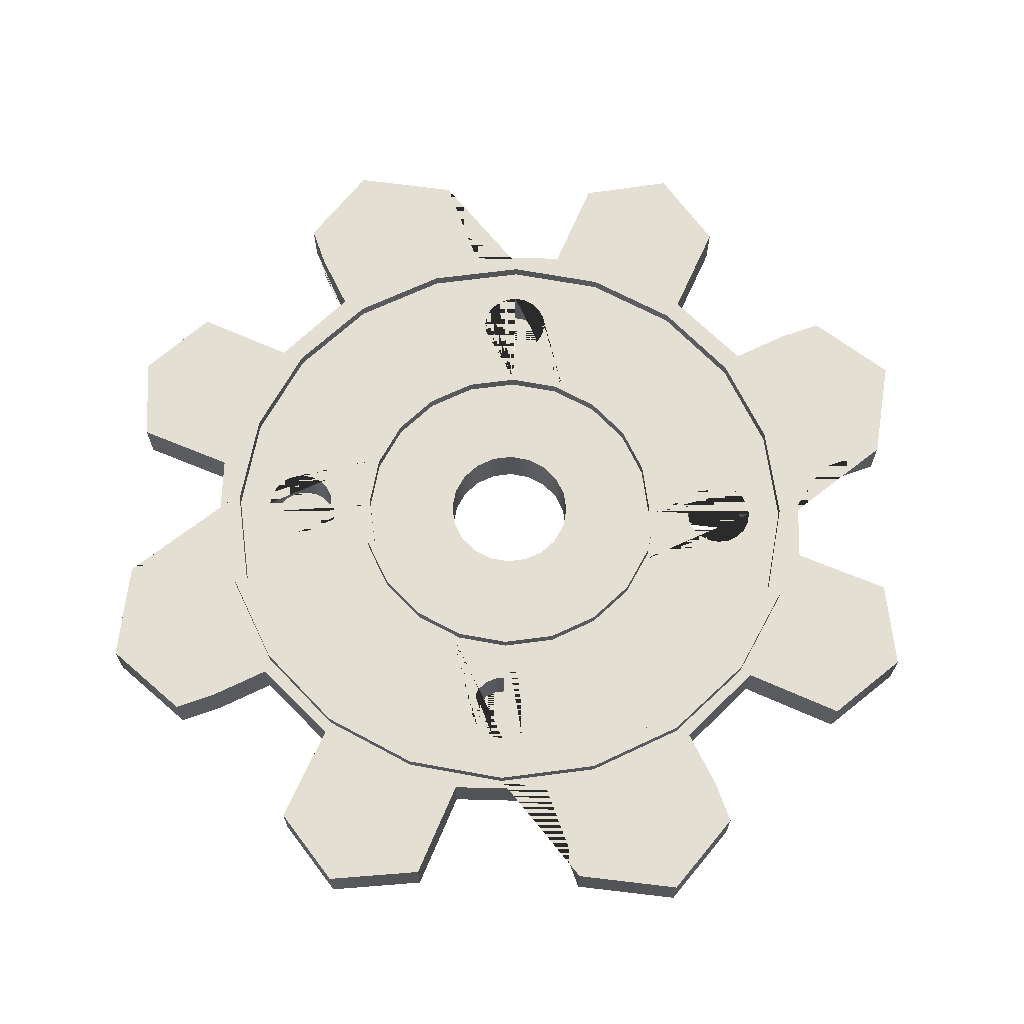
<metadata>
{"format":"obj","ext":"obj","renderer":"f3d","projection":"perspective","resolution":1024,"background":"white","views":[{"elev":66.5,"azim":1.5,"up":"+Y"}]}
</metadata>
<code>
g default
v -0.1352 0.07197 0.09826
v -0.1352 0.08427 0.09826
v -0.159 0.08427 0.05166
v -0.159 0.07197 0.05166
v -0.154 0.07197 0.06138
v 0.09385 0.07197 -0.1292
v 0.09385 0.08427 -0.1292
v 0.04934 0.08427 -0.1518
v 0.04934 0.07197 -0.1518
v 0.05608 0.07197 -0.1484
v -0.1518 0.07197 0.04934
v -0.1518 0.08427 0.04934
v -0.1292 0.08427 0.09385
v -0.1292 0.07197 0.09385
v -0.1473 0.07197 0.05835
v 0.09826 0.08427 -0.1352
v 0.05166 0.08427 -0.159
v -0.03846 0.02399 0.05294
v -0.197 0.02399 0.2711
v -0.266 0.02399 0.2045
v -0.3207 0.02399 0.233
v -0.05294 0.02399 0.03846
v 0.02022 0.02399 -0.06223
v 0.03846 0.02399 -0.05294
v 0.03846 0.07197 -0.05294
v 0.02022 0.07197 -0.06223
v -0.06223 0.02399 0.02022
v -0.06223 0.07197 0.02022
v -0.05294 0.07197 0.03846
v -0.1901 0.08427 0.2616
v -0.2616 0.08427 0.1901
v -0.2616 0.07197 0.1901
v 0.1947 0.07197 -0.2729
v 0.1968 0.07197 -0.2709
v 0.2658 0.07197 -0.2043
v 0.2658 0.02399 -0.2043
v 0.1968 0.02399 -0.2709
v 0.1947 0.02399 -0.2729
v -0.03846 0.07197 0.05294
v 0.05294 0.02399 -0.03846
v 0.05294 0.07197 -0.03846
v -0.1901 0.07197 0.2616
v -0.1901 0.07197 0.2616
v 0.3202 0.02399 -0.2326
v 0.3202 0.07197 -0.2326
v -0.09385 0.07197 0.1292
v 0.1292 0.07197 -0.09385
v -0.02022 0.02399 0.06223
v -0.02022 0.07197 0.06223
v 0.06223 0.02399 -0.02022
v 0.06223 0.07197 -0.02022
v 0.3608 0.02399 -0.2482
v -0.09826 0.07197 0.1352
v -0.09826 0.08427 0.1352
v -0.09385 0.08427 0.1292
v 0.1292 0.08427 -0.09385
v 0.09826 0.07197 -0.1352
v 0.1352 0.08427 -0.09826
v 0.1352 0.07197 -0.09826
v -0.2499 0.08427 0.1815
v -0.1815 0.08427 0.2499
v 0.2499 0.08427 -0.1815
v 0.2616 0.08427 -0.1901
v 0.1901 0.08427 -0.2616
v 0.1815 0.08427 -0.2499
v 0.3608 0.07197 -0.2482
v -0.2499 0.07197 0.1815
v -0.2499 0.07197 0.1815
v -0.1815 0.07197 0.2499
v 0.2499 0.07197 -0.1815
v 0.1815 0.07197 -0.2499
v 0.1815 0.07197 -0.2499
v -0 0.02399 0.06543
v -0 0.07197 0.06543
v 0.06543 0.02399 0
v 0.06543 0.07197 0
v -0.2616 0.07197 0.1901
v -0.3207 0.07197 0.233
v -0.266 0.07197 0.2045
v -0.197 0.07197 0.2711
v 0.1472 0.07197 -0.0584
v -0.05689 0.07197 0.148
v 0.06223 0.02399 0.02022
v 0.06223 0.07197 0.02022
v 0.02022 0.02399 0.06223
v 0.02022 0.07197 0.06223
v 0.05294 0.02399 0.03846
v 0.05294 0.07197 0.03846
v 0.03846 0.02399 0.05294
v 0.03846 0.07197 0.05294
v -0.1815 0.07197 0.2499
v 0.2499 0.07197 -0.1815
v 0.1901 0.07197 -0.2616
v 0.2616 0.07197 -0.1901
v 0.2616 0.07197 -0.1901
v -0.1949 0.02399 0.2732
v -0.2344 0.02399 0.3678
v -0.2344 0.07197 0.3678
v -0.1949 0.07197 0.2732
v -0.05166 0.08427 0.159
v -0.04934 0.08427 0.1518
v 0.1518 0.08427 -0.04934
v 0.159 0.08427 -0.05166
v 0.1901 0.07197 -0.2616
v 0.3088 0.08427 0
v 0.2937 0.08427 -0.09544
v 0.2937 0.07197 -0.09544
v 0.3088 0.07197 0
v 0.3088 0.07197 0
v 0.4404 0.02399 -0.19
v -0.04934 0.07197 0.1518
v -0 0.08427 0.1597
v -0 0.07197 0.1597
v 0.1597 0.07197 0
v 0.1597 0.08427 0
v 0.1518 0.07197 -0.04934
v -0 0.07197 0.1672
v -0 0.08427 0.1672
v -0.05166 0.07197 0.159
v 0.159 0.07197 -0.05166
v 0.1672 0.08427 0
v 0.1672 0.07197 0
v -0.09992 0.08427 0.3075
v -0.09544 0.08427 0.2937
v 0.3075 0.08427 -0.09992
v 0.1292 0.07197 0.09385
v 0.1485 0.07197 0.05587
v 0.09385 0.07197 0.1292
v 0.05873 0.07197 0.1471
v 0.4404 0.07197 -0.19
v 0.2114 0.02399 -0.02068
v 0.2192 0.02399 -0.02846
v 0.2192 0.07197 -0.02846
v 0.2114 0.07197 -0.02068
v -0.02846 0.02399 0.2192
v -0.02068 0.02399 0.2114
v -0.02068 0.07197 0.2114
v -0.02846 0.07197 0.2192
v 0.154 0.07197 -0.06144
v -0.05981 0.07197 0.1548
v 0.229 0.02399 -0.03346
v 0.229 0.07197 -0.03346
v -0.01087 0.02399 0.2064
v -0.01087 0.07197 0.2064
v 0.2064 0.02399 -0.01087
v 0.2064 0.07197 -0.01087
v -0.03346 0.02399 0.229
v -0.03346 0.07197 0.229
v -0.18 0.02399 0.4358
v -0.18 0.07197 0.4358
v 0.2818 0.07197 -0.1188
v -0 0.02399 0.2047
v -0 0.07197 0.2047
v 0.2399 0.02399 -0.03518
v 0.2399 0.07197 -0.03518
v -0.03518 0.02399 0.2399
v -0.03518 0.07197 0.2399
v 0.2047 0.02399 0
v 0.2047 0.07197 0
v -0.1149 0.07197 0.2838
v 0.1518 0.07197 0.04934
v 0.1518 0.08427 0.04934
v 0.04934 0.08427 0.1518
v 0.04934 0.07197 0.1518
v 0.2508 0.02399 -0.03346
v 0.2508 0.07197 -0.03346
v 0.01087 0.02399 0.2064
v 0.01087 0.07197 0.2064
v -0.03346 0.02399 0.2508
v -0.03346 0.07197 0.2508
v 0.2064 0.02399 0.01087
v 0.2064 0.07197 0.01087
v 0.2937 0.07197 0.09544
v 0.2851 0.07197 0.1123
v 0.2937 0.08427 0.09544
v 0.159 0.08427 0.05166
v 0.159 0.07197 0.05166
v 0.05166 0.07197 0.159
v 0.05166 0.08427 0.159
v 0.2606 0.02399 -0.02846
v 0.2606 0.07197 -0.02846
v 0.02068 0.02399 0.2114
v 0.02068 0.07197 0.2114
v -0.02846 0.02399 0.2606
v -0.02846 0.07197 0.2606
v 0.2114 0.02399 0.02068
v 0.2114 0.07197 0.02068
v 0.2499 0.08427 0.1815
v 0.2499 0.07197 0.1815
v 0.2499 0.07197 0.1815
v -0.02068 0.02399 0.2684
v -0.02068 0.07197 0.2684
v 0.2192 0.02399 0.02846
v 0.2192 0.07197 0.02846
v 0.02846 0.02399 0.2192
v 0.02846 0.07197 0.2192
v 0.2684 0.02399 -0.02068
v 0.2684 0.07197 -0.02068
v 0.09385 0.08427 0.1292
v 0.1292 0.08427 0.09385
v 0.1352 0.08427 0.09826
v 0.09826 0.08427 0.1352
v 0.2043 0.02399 0.2658
v 0.2043 0.07197 0.2658
v 0.2326 0.02399 0.3202
v -0.01087 0.02399 0.2734
v -0.01087 0.07197 0.2734
v 0.229 0.02399 0.03346
v 0.229 0.07197 0.03346
v 0.03346 0.02399 0.229
v 0.03346 0.07197 0.229
v 0.2734 0.02399 -0.01087
v 0.2734 0.07197 -0.01087
v 0.1352 0.07197 0.09826
v 0.09826 0.07197 0.1352
v -0 0.02399 0.2751
v -0 0.07197 0.2751
v 0.2399 0.02399 0.03518
v 0.2399 0.07197 0.03518
v 0.2751 0.02399 0
v 0.2751 0.07197 0
v 0.03518 0.02399 0.2399
v 0.03518 0.07197 0.2399
v 0.2326 0.07197 0.3202
v 0.01087 0.02399 0.2734
v 0.01087 0.07197 0.2734
v 0.2734 0.02399 0.01087
v 0.2734 0.07197 0.01087
v 0.03346 0.02399 0.2508
v 0.03346 0.07197 0.2508
v 0.2508 0.02399 0.03346
v 0.2508 0.07197 0.03346
v -0.09544 0.07197 0.2937
v 0 0.08427 0.3088
v 0 0.07197 0.3088
v 0.02068 0.02399 0.2684
v 0.02068 0.07197 0.2684
v 0.2684 0.02399 0.02068
v 0.2684 0.07197 0.02068
v 0.02846 0.02399 0.2606
v 0.02846 0.07197 0.2606
v 0.2606 0.02399 0.02846
v 0.2606 0.07197 0.02846
v 0.4259 0.02399 -0.0862
v 0.4259 0.07197 -0.0862
v 0 0.07197 0.3233
v 0 0.08427 0.3233
v -0.09992 0.07197 0.3075
v 0.3233 0.08427 0
v 0.2482 0.02399 0.3608
v -0.0862 0.07197 0.4259
v -0.0862 0.02399 0.4259
v 0.3075 0.07197 -0.09992
v 0.2949 0.07197 -0.1247
v -0.1206 0.07197 0.297
v -0.04942 0.07197 0.3316
v -0.04942 0.02399 0.3316
v 0.3316 0.02399 -0.04942
v 0.3316 0.07197 -0.04942
v 0.2482 0.07197 0.3608
v 0.1554 0.07197 0.05871
v 0.1815 0.07197 0.2499
v 0.06179 0.07197 0.1538
v 0.1197 0.07197 0.2814
v 0.09544 0.08427 0.2937
v 0.09544 0.07197 0.2937
v 0.3075 0.08427 0.09992
v 0.09992 0.08427 0.3075
v 0.09992 0.07197 0.3075
v 0.3233 0.07197 0
v 0.3075 0.07197 0.09992
v 0.3316 0.07197 0.04942
v 0.4259 0.07197 0.08619
v 0.4259 0.02399 0.08619
v 0.3316 0.02399 0.04942
v 0.04942 0.02399 0.3316
v 0.08619 0.02399 0.4259
v 0.08619 0.07197 0.4259
v 0.04942 0.07197 0.3316
v 0.2616 0.08427 0.1901
v 0.1901 0.08427 0.2616
v 0.1815 0.08427 0.2499
v 0.3233 0.07197 0
v 0.2709 0.02399 0.1968
v 0.2729 0.02399 0.1947
v 0.3678 0.02399 0.2344
v 0.3678 0.07197 0.2344
v 0.2729 0.07197 0.1947
v 0.4372 0.07197 0.1751
v 0.4372 0.02399 0.1751
v 0.1896 0.02399 0.4354
v 0.1896 0.07197 0.4354
v 0.2616 0.07197 0.1901
v 0.2984 0.07197 0.1178
v 0.1901 0.07197 0.2616
v 0.1256 0.07197 0.2944
v 0.1901 0.07197 0.2616
v -0 0.07197 0.3316
v -0 0.02399 0.3316
v 0.3316 0.07197 0
v 0.3316 0.02399 0
v 0.2709 0.07197 0.1968
v 0.05166 0.07197 -0.159
v 0.05894 0.07197 -0.1553
v -0.06543 0.02399 0
v -0.06543 0.07197 0
v 0 0.02399 -0.06543
v 0 0.07197 -0.06543
v 0.1129 0.07197 -0.2848
v -0.295 0.07197 0.1246
v -0.2819 0.07197 0.1187
v -0.06223 0.02399 -0.02022
v -0.06223 0.07197 -0.02022
v -0.02022 0.02399 -0.06223
v -0.02022 0.07197 -0.06223
v -0.3607 0.07197 0.2483
v -0.3607 0.02399 0.2483
v -0.1597 0.07197 0
v 0 0.07197 -0.1597
v 0.09544 0.08427 -0.2937
v -0.05294 0.02399 -0.03846
v -0.05294 0.07197 -0.03846
v -0.03846 0.02399 -0.05294
v -0.03846 0.07197 -0.05294
v -0.3075 0.08427 0.09992
v -0.1597 0.08427 0
v -0.1672 0.08427 0
v 0 0.08427 -0.1672
v 0 0.08427 -0.1597
v -0.2937 0.08427 0.09544
v 0.09992 0.08427 -0.3075
v 0.2344 0.02399 -0.3678
v 0.2344 0.07197 -0.3678
v -0.1672 0.07197 0
v 0 0.07197 -0.1672
v 0.09544 0.07197 -0.2937
v -0.3075 0.07197 0.09992
v -0.1292 0.07197 -0.09385
v -0.1486 0.07197 -0.05579
v -0.09385 0.07197 -0.1292
v -0.05892 0.07197 -0.147
v -0.1518 0.08427 -0.04934
v -0.159 0.08427 -0.05166
v -0.05166 0.08427 -0.159
v -0.04934 0.08427 -0.1518
v -0.1518 0.07197 -0.04934
v -0.04934 0.07197 -0.1518
v -0.4346 0.07197 0.1872
v -0.159 0.07197 -0.05166
v -0.05166 0.07197 -0.159
v -0.2937 0.07197 0.09544
v -0.4346 0.02399 0.1872
v 0.09992 0.07197 -0.3075
v 0.1184 0.07197 -0.2981
v -0.1292 0.08427 -0.09385
v -0.1352 0.08427 -0.09826
v -0.09826 0.08427 -0.1352
v -0.09385 0.08427 -0.1292
v 0.1785 0.07197 -0.4427
v -0.2114 0.02399 0.02068
v -0.2192 0.02399 0.02846
v -0.2192 0.07197 0.02846
v -0.2114 0.07197 0.02068
v 0.02846 0.02399 -0.2192
v 0.02068 0.02399 -0.2114
v 0.02068 0.07197 -0.2114
v 0.02846 0.07197 -0.2192
v 0.03346 0.02399 -0.229
v 0.03346 0.07197 -0.229
v -0.229 0.02399 0.03346
v -0.229 0.07197 0.03346
v -0.2064 0.02399 0.01087
v -0.2064 0.07197 0.01087
v 0.01087 0.02399 -0.2064
v 0.01087 0.07197 -0.2064
v 0 0.07197 -0.3088
v 0 0.08427 -0.3088
v -0.09544 0.07197 -0.2937
v 0 0.07197 -0.3088
v 0.1785 0.02399 -0.4427
v 0.03518 0.02399 -0.2399
v 0.03518 0.07197 -0.2399
v -0 0.02399 -0.2047
v -0 0.07197 -0.2047
v -0.2399 0.02399 0.03518
v -0.2399 0.07197 0.03518
v -0.2047 0.02399 0
v -0.2047 0.07197 0
v -0.3233 0.07197 0
v -0.3233 0.08427 0
v -0.3075 0.07197 -0.09992
v -0.1352 0.07197 -0.09826
v -0.09826 0.07197 -0.1352
v -0.3233 0.07197 0
v -0.09544 0.08427 -0.2937
v -0.2508 0.02399 0.03346
v -0.2508 0.07197 0.03346
v -0.2064 0.02399 -0.01087
v -0.2064 0.07197 -0.01087
v -0.01087 0.02399 -0.2064
v -0.01087 0.07197 -0.2064
v 0.03346 0.02399 -0.2508
v 0.03346 0.07197 -0.2508
v -0.3075 0.08427 -0.09992
v -0.3088 0.08427 0
v 0 0.08427 -0.3233
v -0.3088 0.07197 0
v -0.2114 0.02399 -0.02068
v -0.2114 0.07197 -0.02068
v -0.2606 0.02399 0.02846
v -0.2606 0.07197 0.02846
v 0.02846 0.02399 -0.2606
v 0.02846 0.07197 -0.2606
v -0.02068 0.02399 -0.2114
v -0.02068 0.07197 -0.2114
v 0 0.07197 -0.3233
v -0.09992 0.07197 -0.3075
v -0.1261 0.07197 -0.2942
v -0.09992 0.08427 -0.3075
v -0.2684 0.02399 0.02068
v -0.2684 0.07197 0.02068
v -0.02846 0.02399 -0.2192
v -0.02846 0.07197 -0.2192
v -0.2192 0.02399 -0.02846
v -0.2192 0.07197 -0.02846
v 0.02068 0.02399 -0.2684
v 0.02068 0.07197 -0.2684
v -0.1901 0.08427 -0.2616
v -0.1901 0.07197 -0.2616
v -0.2734 0.02399 0.01087
v -0.2734 0.07197 0.01087
v -0.03346 0.02399 -0.229
v -0.03346 0.07197 -0.229
v -0.229 0.02399 -0.03346
v -0.229 0.07197 -0.03346
v 0.01087 0.02399 -0.2734
v 0.01087 0.07197 -0.2734
v -0.1901 0.07197 -0.2616
v -0.2751 0.02399 0
v -0.2751 0.07197 0
v -0.03518 0.02399 -0.2399
v -0.03518 0.07197 -0.2399
v -0.2399 0.02399 -0.03518
v -0.2399 0.07197 -0.03518
v 0 0.02399 -0.2751
v 0 0.07197 -0.2751
v -0.1554 0.07197 -0.05862
v -0.062 0.07197 -0.1537
v -0.2734 0.02399 -0.01087
v -0.2734 0.07197 -0.01087
v -0.03346 0.02399 -0.2508
v -0.03346 0.07197 -0.2508
v -0.2508 0.02399 -0.03346
v -0.2508 0.07197 -0.03346
v -0.01087 0.02399 -0.2734
v -0.01087 0.07197 -0.2734
v -0.2684 0.02399 -0.02068
v -0.2684 0.07197 -0.02068
v -0.02846 0.02399 -0.2606
v -0.02846 0.07197 -0.2606
v -0.2606 0.02399 -0.02846
v -0.2606 0.07197 -0.02846
v -0.02068 0.02399 -0.2684
v -0.02068 0.07197 -0.2684
v -0.4259 0.02399 0.08611
v -0.4259 0.07197 0.08611
v -0.1815 0.07197 -0.2499
v -0.1202 0.07197 -0.2811
v 0.08611 0.07197 -0.4259
v 0.08611 0.02399 -0.4259
v -0.2045 0.02399 -0.266
v -0.2045 0.07197 -0.266
v -0.233 0.02399 -0.3207
v -0.2499 0.07197 -0.1815
v -0.3319 0.02399 0.04942
v -0.3319 0.07197 0.04942
v 0.04942 0.07197 -0.3319
v 0.04942 0.02399 -0.3319
v -0.233 0.07197 -0.3207
v -0.2937 0.08427 -0.09544
v -0.2483 0.02399 -0.3607
v -0.2483 0.07197 -0.3607
v -0.2499 0.08427 -0.1815
v -0.2616 0.08427 -0.1901
v -0.1815 0.08427 -0.2499
v -0.2616 0.07197 -0.1901
v -0.3319 0.07197 -0.04942
v -0.4259 0.07197 -0.08611
v -0.4259 0.02399 -0.08611
v -0.3319 0.02399 -0.04942
v -0.04942 0.02399 -0.3319
v -0.08611 0.02399 -0.4259
v -0.08611 0.07197 -0.4259
v -0.04942 0.07197 -0.3319
v -0.2937 0.07197 -0.09544
v -0.3088 0.07197 0
v -0.2499 0.07197 -0.1815
v -0.2852 0.07197 -0.1121
v 0 0.07197 -0.3233
v -0.2711 0.02399 -0.197
v -0.2732 0.02399 -0.1949
v -0.3678 0.02399 -0.2344
v -0.3678 0.07197 -0.2344
v -0.2732 0.07197 -0.1949
v -0.4326 0.07197 -0.1728
v -0.4326 0.02399 -0.1728
v -0.1916 0.02399 -0.4375
v -0.1916 0.07197 -0.4375
v -0.2985 0.07197 -0.1176
v -0.3319 0.07197 0
v -0.3319 0.02399 0
v 0 0.07197 -0.3319
v 0 0.02399 -0.3319
v -0.2711 0.07197 -0.197
g pCylinder44 Cog
f 1 2 3 4 5
f 6 7 8 9 10
f 11 12 13 14 15
f 7 16 17 8
f 12 3 2 13
f 18 19 20 21 22
f 23 24 25 26
f 22 27 28 29
f 25 6 10 26
f 14 29 28 15
f 33 34 35 36 37 38
f 18 22 29 39
f 24 40 41 25
f 32 42 43 30 31
f 24 37 36 44 40
f 52 44 36 35 45 66
f 29 14 46 39
f 41 47 6 25
f 48 18 39 49
f 40 50 51 41
f 53 54 2 1
f 14 13 55 46
f 47 56 7 6
f 57 16 58 59
f 13 2 54 55
f 56 58 16 7
f 60 31 30 61
f 62 63 64 65
f 1 67 68 69 53
f 59 70 71 72 57
f 73 48 49 74
f 50 75 76 51
f 77 78 79 80 42 32
f 47 41 51 81
f 39 46 82 49
f 75 83 84 76
f 85 73 74 86
f 83 87 88 84
f 89 85 86 90
f 87 89 90 88
f 68 60 61 91 69
f 92 62 65 71 70
f 93 64 63 94 95
f 96 97 98 99
f 55 54 100 101
f 102 103 58 56
f 95 45 35 34 104 93
f 99 80 79 20 19 96
f 107 108 109 105 106
f 52 110 50 40 44
f 111 101 112 113
f 114 115 102 116
f 117 118 100 119
f 120 103 121 122
f 101 100 118 112
f 115 121 103 102
f 61 30 123 124
f 106 125 63 62
f 88 126 127 84
f 128 90 86 129
f 90 128 126 88
f 66 130 110 52
f 116 102 56 47 81
f 46 55 101 111 82
f 131 132 133 134
f 135 136 137 138
f 59 58 103 120 139
f 119 100 54 53 140
f 132 141 142 133
f 136 143 144 137
f 145 131 134 146
f 147 135 138 148
f 97 149 150 98
f 70 59 139 151 92
f 143 152 153 144
f 141 154 155 142
f 156 147 148 157
f 158 145 146 159
f 53 69 91 160 140
f 76 114 116 81 51
f 49 82 111 113 74
f 161 162 115 114
f 113 112 163 164
f 154 165 166 155
f 152 167 168 153
f 169 156 157 170
f 171 158 159 172
f 122 121 176 177
f 178 179 118 117
f 162 176 121 115
f 112 118 179 163
f 165 180 181 166
f 167 182 183 168
f 184 169 170 185
f 186 171 172 187
f 174 189 190 188 175 173
f 48 149 97 96 19 18
f 191 184 185 192
f 193 186 187 194
f 182 195 196 183
f 180 197 198 181
f 128 199 200 126
f 200 201 176 162
f 163 179 202 199
f 250 205 203 204 224 260
f 206 191 192 207
f 208 193 194 209
f 195 210 211 196
f 197 212 213 198
f 214 201 202 215
f 199 202 201 200
f 216 206 207 217
f 218 208 209 219
f 212 220 221 213
f 210 222 223 211
f 225 216 217 226
f 220 227 228 221
f 222 229 230 223
f 231 218 219 232
f 233 124 234 235
f 236 225 226 237
f 227 238 239 228
f 229 240 241 230
f 242 231 232 243
f 84 127 161 114 76
f 74 113 164 129 86
f 240 236 237 241
f 238 242 243 239
f 107 106 62 92 151
f 91 61 124 233 160
f 244 110 130 245
f 246 247 123 248
f 124 123 247 234
f 105 249 125 106
f 251 150 149 252
f 94 63 125 253 254
f 248 123 30 43 255
f 256 251 252 257
f 258 244 245 259
f 214 189 174 261
f 262 215 263 264
f 173 175 105 109
f 235 234 265 266
f 175 267 249 105
f 234 247 268 265
f 269 268 247 246
f 270 249 267 271
f 45 95 94 254 130 66
f 126 200 162 161 127
f 164 163 199 128 129
f 177 176 201 214 261
f 215 202 179 178 263
f 272 273 274 275
f 276 277 278 279
f 188 280 267 175
f 265 268 281 282
f 262 282 188 190
f 282 281 280 188
f 253 125 249 270 283
f 87 284 203 205 89
f 285 286 287 288
f 42 80 99 98 150 255 43
f 273 289 290 274
f 277 291 292 278
f 250 291 85 89 205
f 286 290 289 287
f 215 262 190 189 214
f 260 292 291 250
f 266 265 282 262 264
f 271 267 280 293 294
f 295 281 268 269 296
f 293 280 281 295 297
f 279 298 256 257 299 276
f 259 300 272 275 301 258
f 297 224 204 302 293
f 83 290 286 285 284 87
f 283 300 259 245 130 254 253
f 255 150 251 256 298 246 248
f 288 302 204 203 284 285
f 293 302 288 287 289 294
f 224 297 295 296 292 260
f 246 298 279 278 292 296 269
f 294 289 273 272 300 283 270 271
f 50 110 244 258 301 220 212 197 180 165 154 141 132 131 145 158 75
f 73 152 143 136 135 147 156 169 184 191 206 216 299 257 252 149 48
f 122 159 146 134 133 142 155 166 181 198 213 221 108 107 151 139 120
f 140 160 233 235 217 207 192 185 170 157 148 138 137 144 153 117 119
f 75 158 171 186 193 208 218 231 242 238 227 220 301 275 274 290 83
f 85 291 277 276 299 216 225 236 240 229 222 210 195 182 167 152 73
f 117 153 168 183 196 211 223 230 241 237 226 217 235 266 264 263 178
f 261 174 173 109 108 221 228 239 243 232 219 209 194 187 172 159 122 177
f 303 17 16 57 304
f 27 305 306 28
f 307 23 26 308
f 309 72 71 65 320 336
f 310 77 32 31 325 337
f 67 1 5 311
f 57 72 309 304
f 305 312 313 306
f 314 307 308 315
f 78 316 317 21 20 79
f 306 318 11 15 28
f 26 10 9 319 308
f 312 321 322 313
f 323 314 315 324
f 321 323 324 322
f 326 327 3 12
f 8 17 328 329
f 330 325 31 60
f 65 64 331 320
f 318 326 12 11
f 9 8 329 319
f 38 332 333 33
f 4 3 327 334
f 335 328 17 303
f 322 338 339 313
f 340 324 315 341
f 324 340 338 322
f 342 343 327 326
f 329 328 344 345
f 346 342 326 318
f 319 329 345 347
f 78 77 310 348 316
f 313 339 346 318 306
f 334 327 343 349
f 350 344 328 335
f 308 319 347 341 315
f 351 330 60 68 67 311
f 317 352 27 22 21
f 316 348 352 317
f 353 331 64 93 104 354
f 355 356 343 342
f 345 344 357 358
f 104 34 33 333 359 354
f 360 361 362 363
f 364 365 366 367
f 358 357 356 355
f 340 358 355 338
f 368 364 367 369
f 361 370 371 362
f 372 360 363 373
f 365 374 375 366
f 376 377 395 378 379
f 332 380 359 333
f 381 368 369 382
f 374 383 384 375
f 370 385 386 371
f 387 372 373 388
f 389 390 404 391 394
f 392 356 357 393
f 385 396 397 386
f 398 387 388 399
f 383 400 401 384
f 402 381 382 403
f 23 380 332 38 37 24
f 405 390 325 330
f 320 331 406 377
f 407 405 330 351
f 336 320 377 376
f 408 398 399 409
f 396 410 411 397
f 412 402 403 413
f 400 414 415 401
f 337 325 390 389
f 416 406 331 353
f 429 428 419 417 418 438
f 410 420 421 411
f 414 422 423 415
f 424 408 409 425
f 426 412 413 427
f 420 430 431 421
f 422 432 433 423
f 434 424 425 435
f 436 426 427 437
f 338 355 342 346 339
f 347 345 358 340 341
f 430 439 440 431
f 432 441 442 433
f 443 434 435 444
f 445 436 437 446
f 349 343 356 392 447
f 393 357 344 350 448
f 439 449 450 440
f 441 451 452 442
f 453 443 444 454
f 455 445 446 456
f 449 457 458 450
f 451 459 460 452
f 461 453 454 462
f 463 455 456 464
f 457 461 462 458
f 459 463 464 460
f 465 352 348 466
f 467 393 448 468
f 469 359 380 470
f 481 473 471 472 479 482
f 393 467 474 392
f 475 465 466 476
f 477 469 470 478
f 480 404 390 405
f 377 406 419 395
f 483 484 404 480
f 395 419 428 485
f 485 428 484 483
f 486 484 428 429
f 487 488 489 490
f 491 492 493 494
f 495 480 405 407 496
f 392 474 497 498 447
f 417 419 406 416 499
f 321 500 471 473 323
f 501 502 503 504
f 488 505 506 489
f 497 483 480 495 498
f 378 395 485 467 468
f 492 507 508 493
f 391 404 484 486 509
f 467 485 483 497 474
f 502 506 505 503
f 482 508 507 481
f 481 507 314 323 473
f 476 510 487 490 511 475
f 494 512 477 478 513 491
f 479 438 418 508 482
f 312 506 502 501 500 321
f 394 510 476 466 348 310 337 389
f 354 359 469 477 512 499 416 353
f 438 479 472 514 486 429
f 504 514 472 471 500 501
f 486 514 504 503 505 509
f 509 505 488 487 510 394 391
f 499 512 494 493 508 418 417
f 334 388 373 363 362 371 386 397 411 421 431 440 496 407 351 311 5 4
f 304 309 336 376 379 446 437 427 413 403 382 369 367 366 375 384 335 303
f 27 352 465 475 511 439 430 420 410 396 385 370 361 360 372 387 305
f 447 498 495 496 440 450 458 462 454 444 435 425 409 399 388 334 349
f 335 384 401 415 423 433 442 452 460 464 456 446 379 378 468 448 350
f 307 383 374 365 364 368 381 402 412 426 436 445 513 478 470 380 23
f 305 387 398 408 424 434 443 453 461 457 449 439 511 490 489 506 312
f 314 507 492 491 513 445 455 463 459 451 441 432 422 414 400 383 307

</code>
